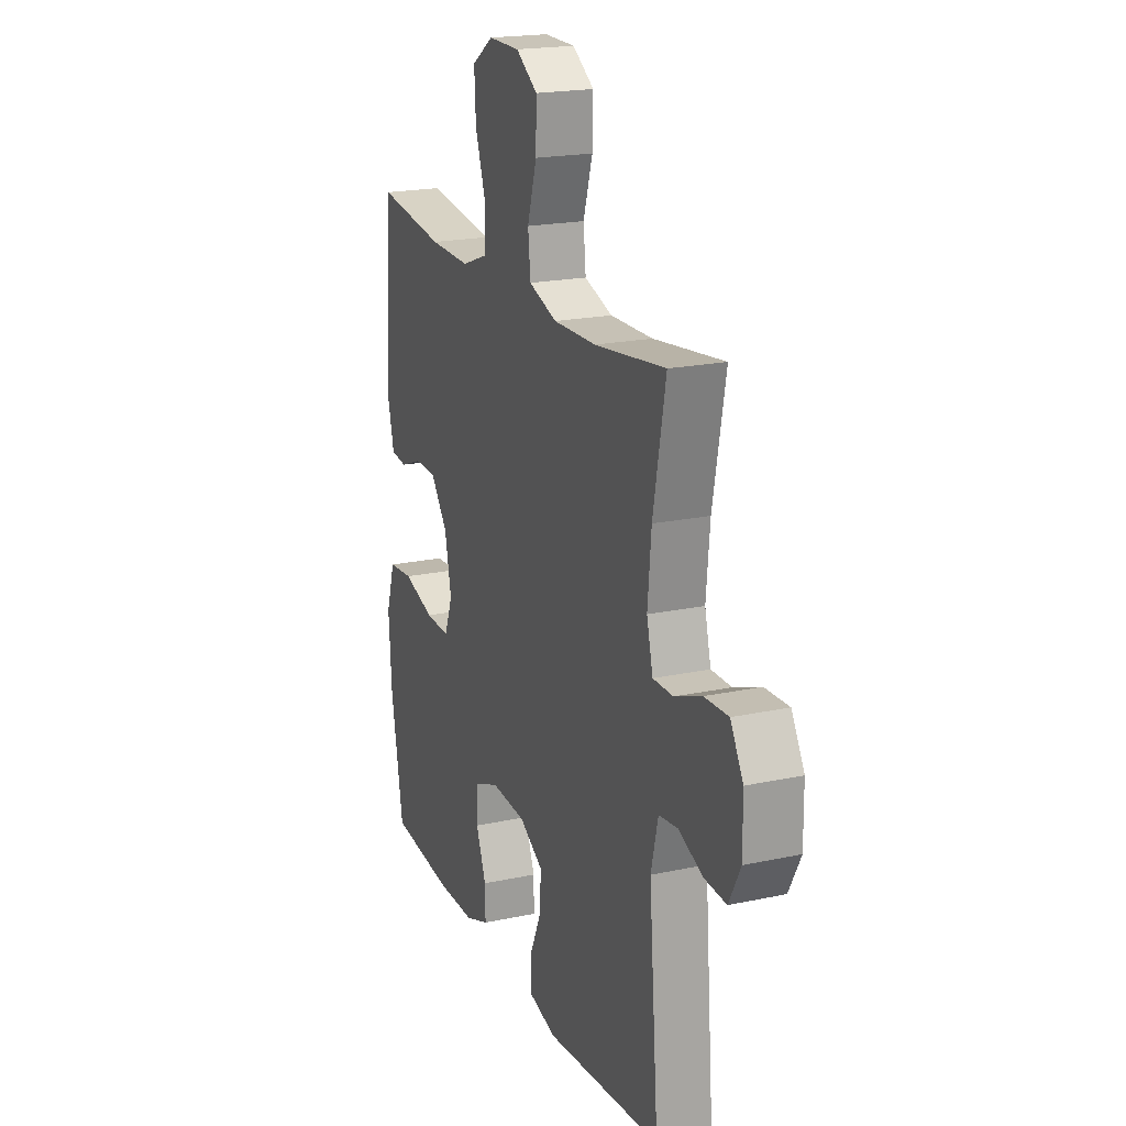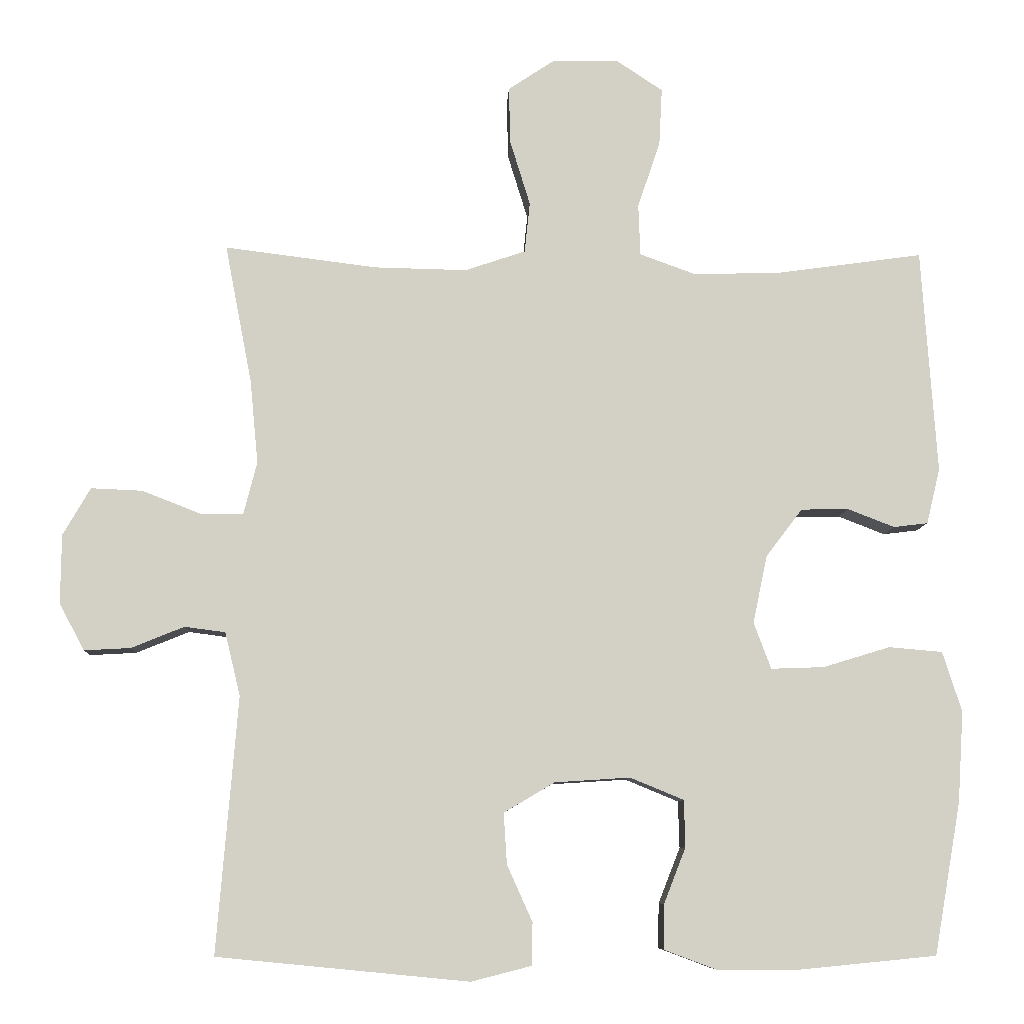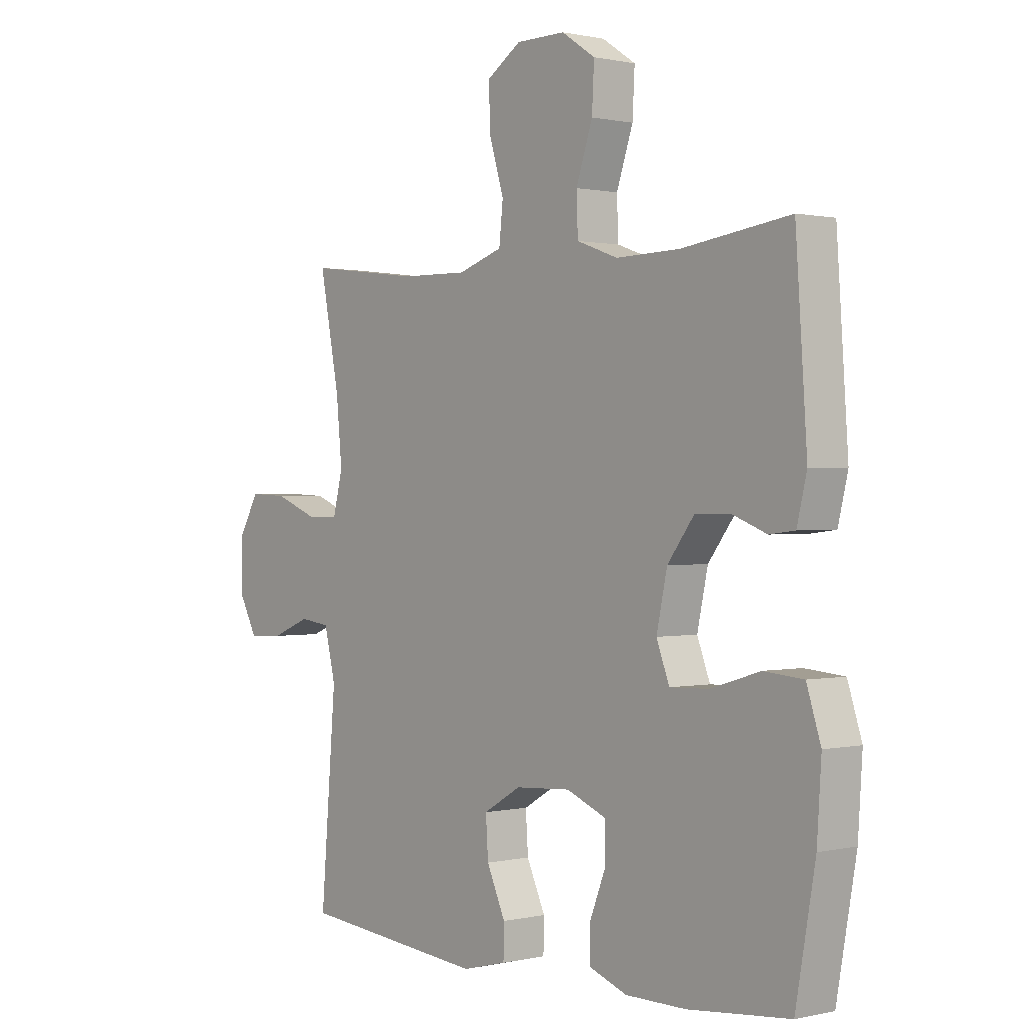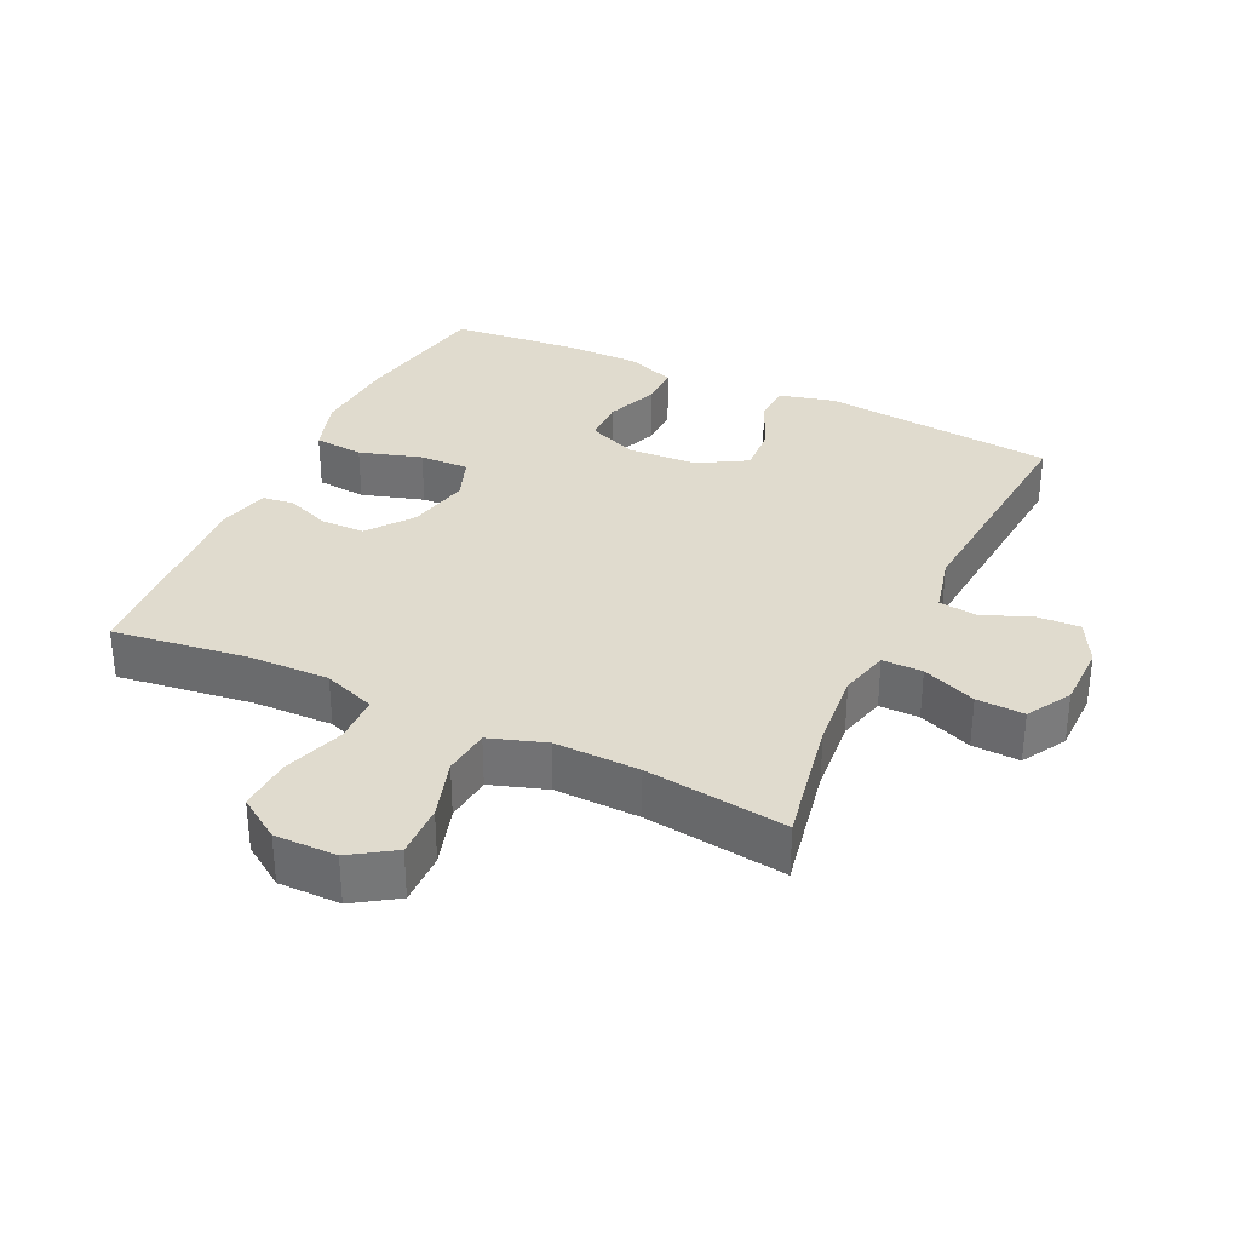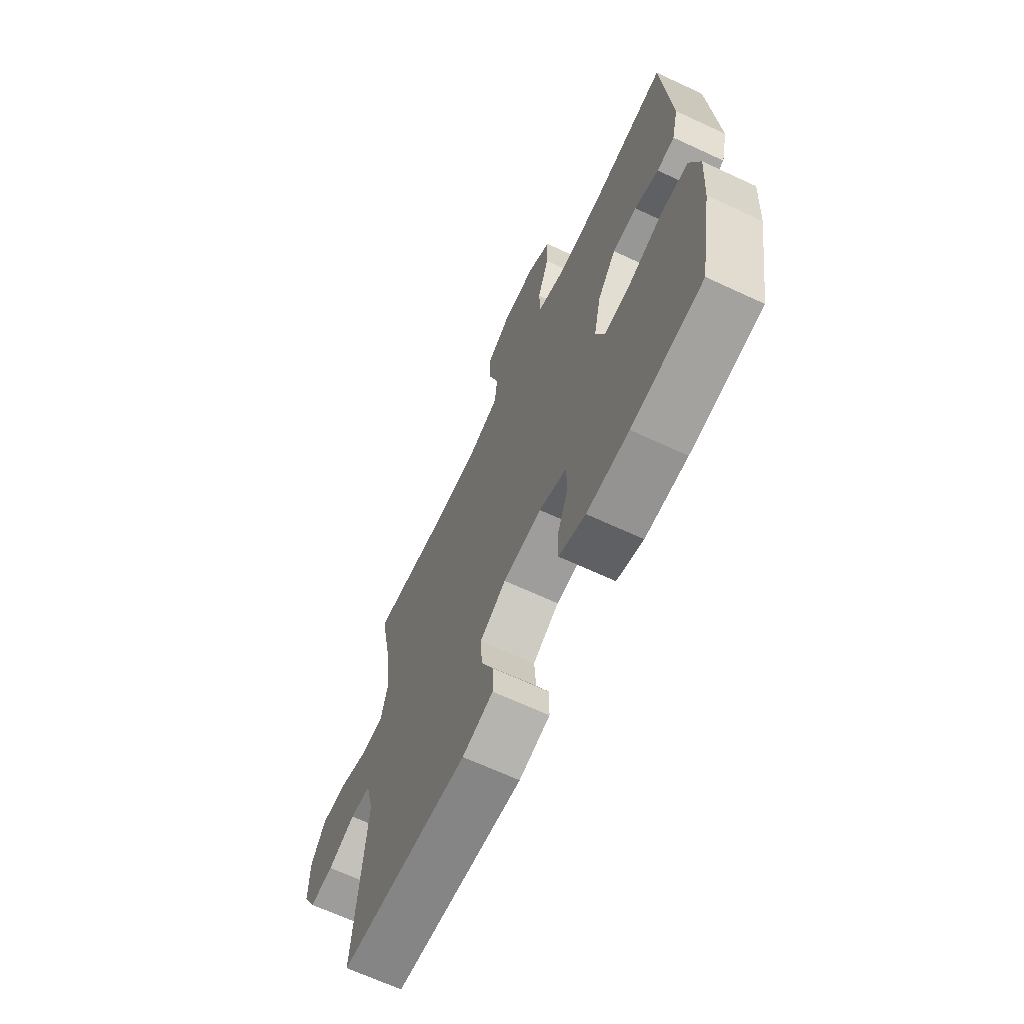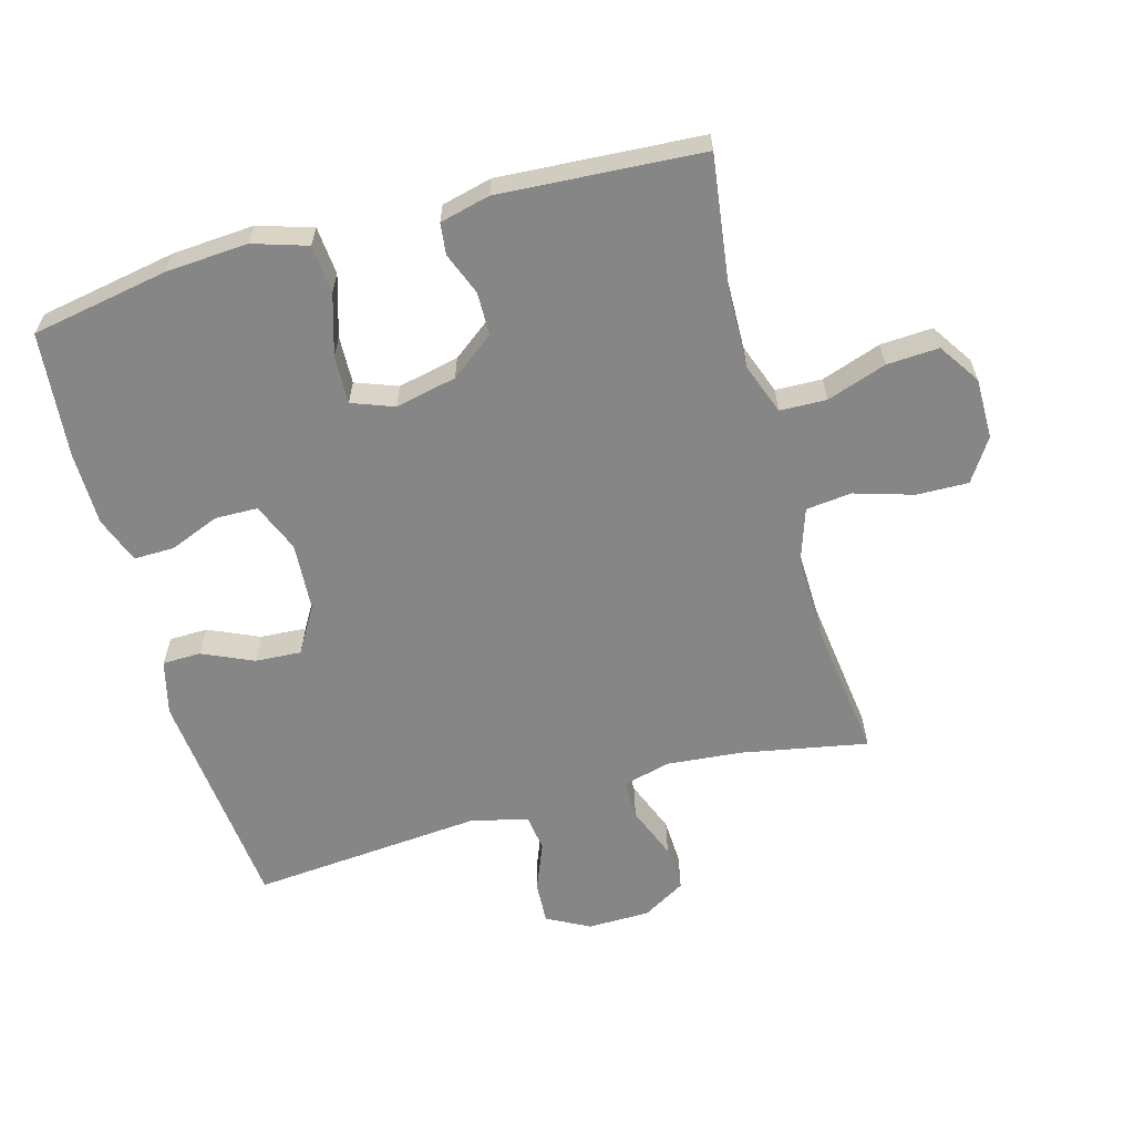
<metadata>
{"format":"obj","ext":"obj","renderer":"f3d","projection":"perspective","resolution":1024,"background":"white","views":[{"elev":19.9,"azim":68.4,"up":"+Z"},{"elev":-8.4,"azim":177.5,"up":"+Z"},{"elev":0.6,"azim":-130.1,"up":"+Z"},{"elev":33.4,"azim":25.5,"up":"+Y"},{"elev":-67.0,"azim":-115.0,"up":"+Z"},{"elev":-62.0,"azim":-74.3,"up":"+Y"}]}
</metadata>
<code>
o path5208
v -0.3343 0.0375 -0.5584
v -0.2196 0.0375 -0.5578
v -0.147 0.0375 -0.5307
v -0.1478 0.0375 -0.468
v -0.1785 0.0375 -0.39
v -0.1768 0.0375 -0.3242
v -0.1016 0.0375 -0.2933
v 0.003925 0.0375 -0.3
v 0.07552 0.0375 -0.3423
v 0.07084 0.0375 -0.414
v 0.03535 0.0375 -0.4928
v 0.03644 0.0375 -0.5524
v 0.1208 0.0375 -0.5739
v 0.4739 0.0375 -0.5395
v 0.4446 0.0375 -0.1806
v 0.4662 0.0375 -0.09149
v 0.5233 0.0375 -0.08399
v 0.5974 0.0375 -0.1141
v 0.6628 0.0375 -0.1178
v 0.6978 0.0375 -0.05162
v 0.6969 0.0375 0.04488
v 0.6584 0.0375 0.1116
v 0.5861 0.0375 0.1085
v 0.5046 0.0375 0.07642
v 0.4438 0.0375 0.07618
v 0.4251 0.0375 0.1502
v 0.4361 0.0375 0.2665
v 0.4739 0.0375 0.4624
v 0.2596 0.0375 0.4355
v 0.1309 0.0375 0.4329
v 0.04553 0.0375 0.4614
v 0.03807 0.0375 0.5326
v 0.06618 0.0375 0.6239
v 0.06836 0.0375 0.7042
v 0.003151 0.0375 0.7475
v -0.09086 0.0375 0.7481
v -0.1551 0.0375 0.7054
v -0.1508 0.0375 0.6243
v -0.1193 0.0375 0.5315
v -0.1219 0.0375 0.4591
v -0.2009 0.0375 0.4305
v -0.3231 0.0375 0.4339
v -0.5278 0.0375 0.4624
v -0.5491 0.0375 0.1471
v -0.5304 0.0375 0.06926
v -0.4821 0.0375 0.06337
v -0.4162 0.0375 0.08898
v -0.3495 0.0375 0.08766
v -0.2987 0.0375 0.02032
v -0.2785 0.0375 -0.07475
v -0.3029 0.0375 -0.1399
v -0.3774 0.0375 -0.1373
v -0.4717 0.0375 -0.1086
v -0.5466 0.0375 -0.1152
v -0.5735 0.0375 -0.1994
v -0.5653 0.0375 -0.3269
v -0.5278 0.0375 -0.5395
v -0.3343 -0.0375 -0.5584
v -0.2196 -0.0375 -0.5578
v -0.147 -0.0375 -0.5307
v -0.1478 -0.0375 -0.468
v -0.1785 -0.0375 -0.39
v -0.1768 -0.0375 -0.3242
v -0.1016 -0.0375 -0.2933
v 0.003925 -0.0375 -0.3
v 0.07552 -0.0375 -0.3423
v 0.07084 -0.0375 -0.414
v 0.03535 -0.0375 -0.4928
v 0.03644 -0.0375 -0.5524
v 0.1208 -0.0375 -0.5739
v 0.4739 -0.0375 -0.5395
v 0.4446 -0.0375 -0.1806
v 0.4662 -0.0375 -0.09149
v 0.5233 -0.0375 -0.08399
v 0.5974 -0.0375 -0.1141
v 0.6628 -0.0375 -0.1178
v 0.6978 -0.0375 -0.05162
v 0.6969 -0.0375 0.04488
v 0.6584 -0.0375 0.1116
v 0.5861 -0.0375 0.1085
v 0.5046 -0.0375 0.07642
v 0.4438 -0.0375 0.07618
v 0.4251 -0.0375 0.1502
v 0.4361 -0.0375 0.2665
v 0.4739 -0.0375 0.4624
v 0.2596 -0.0375 0.4355
v 0.1309 -0.0375 0.4329
v 0.04553 -0.0375 0.4614
v 0.03807 -0.0375 0.5326
v 0.06618 -0.0375 0.6239
v 0.06836 -0.0375 0.7042
v 0.003151 -0.0375 0.7475
v -0.09086 -0.0375 0.7481
v -0.1551 -0.0375 0.7054
v -0.1508 -0.0375 0.6243
v -0.1193 -0.0375 0.5315
v -0.1219 -0.0375 0.4591
v -0.2009 -0.0375 0.4305
v -0.3231 -0.0375 0.4339
v -0.5278 -0.0375 0.4624
v -0.5491 -0.0375 0.1471
v -0.5304 -0.0375 0.06926
v -0.4821 -0.0375 0.06337
v -0.4162 -0.0375 0.08898
v -0.3495 -0.0375 0.08766
v -0.2987 -0.0375 0.02032
v -0.2785 -0.0375 -0.07475
v -0.3029 -0.0375 -0.1399
v -0.3774 -0.0375 -0.1373
v -0.4717 -0.0375 -0.1086
v -0.5466 -0.0375 -0.1152
v -0.5735 -0.0375 -0.1994
v -0.5653 -0.0375 -0.3269
v -0.5278 -0.0375 -0.5395
v -0.5466 0.0375 -0.1152
v -0.5466 0.0375 -0.1152
v -0.5735 0.0375 -0.1994
v -0.5653 0.0375 -0.3269
v -0.5491 0.0375 0.1471
v -0.5304 0.0375 0.06926
v -0.5304 0.0375 0.06926
v -0.4717 0.0375 -0.1086
v -0.5278 0.0375 0.4624
v -0.5278 0.0375 0.4624
v -0.5278 0.0375 -0.5395
v -0.5278 0.0375 -0.5395
v -0.4821 0.0375 0.06337
v -0.4162 0.0375 0.08898
v -0.3774 0.0375 -0.1373
v -0.3343 0.0375 -0.5584
v -0.3231 0.0375 0.4339
v -0.3495 0.0375 0.08766
v -0.3029 0.0375 -0.1399
v -0.3029 0.0375 -0.1399
v -0.2987 0.0375 0.02032
v -0.2196 0.0375 -0.5578
v -0.2009 0.0375 0.4305
v -0.2785 0.0375 -0.07475
v -0.147 0.0375 -0.5307
v -0.147 0.0375 -0.5307
v -0.1219 0.0375 0.4591
v -0.1219 0.0375 0.4591
v -0.1785 0.0375 -0.39
v -0.1768 0.0375 -0.3242
v -0.1768 0.0375 -0.3242
v -0.1478 0.0375 -0.468
v -0.1016 0.0375 -0.2933
v -0.09086 0.0375 0.7481
v -0.1551 0.0375 0.7054
v -0.1508 0.0375 0.6243
v -0.1193 0.0375 0.5315
v 0.003925 0.0375 -0.3
v 0.003151 0.0375 0.7475
v 0.06836 0.0375 0.7042
v 0.07552 0.0375 -0.3423
v 0.07552 0.0375 -0.3423
v 0.07084 0.0375 -0.414
v 0.03535 0.0375 -0.4928
v 0.03644 0.0375 -0.5524
v 0.03644 0.0375 -0.5524
v 0.1208 0.0375 -0.5739
v 0.06618 0.0375 0.6239
v 0.03807 0.0375 0.5326
v 0.04553 0.0375 0.4614
v 0.04553 0.0375 0.4614
v 0.1309 0.0375 0.4329
v 0.2596 0.0375 0.4355
v 0.4739 0.0375 0.4624
v 0.4739 0.0375 0.4624
v 0.4251 0.0375 0.1502
v 0.4361 0.0375 0.2665
v 0.4438 0.0375 0.07618
v 0.4438 0.0375 0.07618
v 0.5046 0.0375 0.07642
v 0.4446 0.0375 -0.1806
v 0.4662 0.0375 -0.09149
v 0.4662 0.0375 -0.09149
v 0.4739 0.0375 -0.5395
v 0.4739 0.0375 -0.5395
v 0.5233 0.0375 -0.08399
v 0.5861 0.0375 0.1085
v 0.5974 0.0375 -0.1141
v 0.6584 0.0375 0.1116
v 0.6584 0.0375 0.1116
v 0.6628 0.0375 -0.1178
v 0.6628 0.0375 -0.1178
v 0.6969 0.0375 0.04488
v 0.6978 0.0375 -0.05162
v -0.5466 -0.0375 -0.1152
v -0.5466 -0.0375 -0.1152
v -0.5735 -0.0375 -0.1994
v -0.5653 -0.0375 -0.3269
v -0.5491 -0.0375 0.1471
v -0.5304 -0.0375 0.06926
v -0.5304 -0.0375 0.06926
v -0.4717 -0.0375 -0.1086
v -0.5278 -0.0375 0.4624
v -0.5278 -0.0375 0.4624
v -0.5278 -0.0375 -0.5395
v -0.5278 -0.0375 -0.5395
v -0.4821 -0.0375 0.06337
v -0.4162 -0.0375 0.08898
v -0.3774 -0.0375 -0.1373
v -0.3343 -0.0375 -0.5584
v -0.3231 -0.0375 0.4339
v -0.3495 -0.0375 0.08766
v -0.3029 -0.0375 -0.1399
v -0.3029 -0.0375 -0.1399
v -0.2987 -0.0375 0.02032
v -0.2196 -0.0375 -0.5578
v -0.2009 -0.0375 0.4305
v -0.2785 -0.0375 -0.07475
v -0.147 -0.0375 -0.5307
v -0.147 -0.0375 -0.5307
v -0.1219 -0.0375 0.4591
v -0.1219 -0.0375 0.4591
v -0.1785 -0.0375 -0.39
v -0.1768 -0.0375 -0.3242
v -0.1768 -0.0375 -0.3242
v -0.1478 -0.0375 -0.468
v -0.1016 -0.0375 -0.2933
v -0.09086 -0.0375 0.7481
v -0.1551 -0.0375 0.7054
v -0.1508 -0.0375 0.6243
v -0.1193 -0.0375 0.5315
v 0.003925 -0.0375 -0.3
v 0.003151 -0.0375 0.7475
v 0.06836 -0.0375 0.7042
v 0.07552 -0.0375 -0.3423
v 0.07552 -0.0375 -0.3423
v 0.07084 -0.0375 -0.414
v 0.03535 -0.0375 -0.4928
v 0.03644 -0.0375 -0.5524
v 0.03644 -0.0375 -0.5524
v 0.1208 -0.0375 -0.5739
v 0.06618 -0.0375 0.6239
v 0.03807 -0.0375 0.5326
v 0.04553 -0.0375 0.4614
v 0.04553 -0.0375 0.4614
v 0.1309 -0.0375 0.4329
v 0.2596 -0.0375 0.4355
v 0.4739 -0.0375 0.4624
v 0.4739 -0.0375 0.4624
v 0.4251 -0.0375 0.1502
v 0.4361 -0.0375 0.2665
v 0.4438 -0.0375 0.07618
v 0.4438 -0.0375 0.07618
v 0.5046 -0.0375 0.07642
v 0.4446 -0.0375 -0.1806
v 0.4662 -0.0375 -0.09149
v 0.4662 -0.0375 -0.09149
v 0.4739 -0.0375 -0.5395
v 0.4739 -0.0375 -0.5395
v 0.5233 -0.0375 -0.08399
v 0.5861 -0.0375 0.1085
v 0.5974 -0.0375 -0.1141
v 0.6584 -0.0375 0.1116
v 0.6584 -0.0375 0.1116
v 0.6628 -0.0375 -0.1178
v 0.6628 -0.0375 -0.1178
v 0.6969 -0.0375 0.04488
v 0.6978 -0.0375 -0.05162
f 255 261 257
f 261 254 262
f 250 226 249
f 246 250 248
f 241 245 242
f 204 192 199
f 241 244 245
f 203 218 207
f 246 226 250
f 215 209 238
f 252 231 235
f 225 236 224
f 212 221 226
f 235 232 233
f 240 209 244
f 205 206 211
f 218 192 217
f 236 225 237
f 209 226 244
f 196 191 203
f 212 226 209
f 207 218 221
f 211 209 215
f 225 215 237
f 223 224 222
f 238 209 240
f 192 218 203
f 255 254 261
f 207 221 212
f 248 254 255
f 205 202 206
f 193 205 197
f 204 217 192
f 193 202 205
f 244 226 246
f 249 229 252
f 231 232 235
f 210 217 204
f 237 215 238
f 240 244 241
f 262 256 259
f 217 210 220
f 202 193 201
f 248 250 254
f 201 193 194
f 249 226 229
f 213 220 210
f 252 229 231
f 254 256 262
f 222 224 227
f 192 203 191
f 211 206 209
f 227 224 236
f 227 236 228
f 189 191 196
f 116 55 112 190
f 55 56 113 112
f 44 121 195 101
f 53 54 111 110
f 124 44 101 198
f 56 126 200 113
f 45 46 103 102
f 46 47 104 103
f 52 53 110 109
f 57 1 58 114
f 42 43 100 99
f 47 48 105 104
f 134 52 109 208
f 48 49 106 105
f 1 2 59 58
f 41 42 99 98
f 50 51 108 107
f 49 50 107 106
f 2 140 214 59
f 142 41 98 216
f 5 145 219 62
f 4 5 62 61
f 3 4 61 60
f 6 7 64 63
f 36 37 94 93
f 37 38 95 94
f 38 39 96 95
f 39 40 97 96
f 7 8 65 64
f 35 36 93 92
f 34 35 92 91
f 8 156 230 65
f 10 11 68 67
f 11 160 234 68
f 12 13 70 69
f 33 34 91 90
f 32 33 90 89
f 165 32 89 239
f 30 31 88 87
f 9 10 67 66
f 29 30 87 86
f 169 29 86 243
f 26 27 84 83
f 173 26 83 247
f 24 25 82 81
f 15 177 251 72
f 179 15 72 253
f 13 14 71 70
f 27 28 85 84
f 16 17 74 73
f 23 24 81 80
f 17 18 75 74
f 184 23 80 258
f 18 186 260 75
f 21 22 79 78
f 20 21 78 77
f 19 20 77 76
f 181 183 187
f 187 188 180
f 176 175 152
f 172 174 176
f 167 168 171
f 130 125 118
f 167 171 170
f 129 133 144
f 172 176 152
f 141 164 135
f 178 161 157
f 151 150 162
f 138 152 147
f 161 159 158
f 166 170 135
f 131 137 132
f 144 143 118
f 162 163 151
f 135 170 152
f 122 129 117
f 138 135 152
f 133 147 144
f 137 141 135
f 151 163 141
f 149 148 150
f 164 166 135
f 118 129 144
f 181 187 180
f 133 138 147
f 174 181 180
f 131 132 128
f 119 123 131
f 130 118 143
f 119 131 128
f 170 172 152
f 175 178 155
f 157 161 158
f 136 130 143
f 163 164 141
f 166 167 170
f 188 185 182
f 143 146 136
f 128 127 119
f 174 180 176
f 127 120 119
f 175 155 152
f 139 136 146
f 178 157 155
f 180 188 182
f 148 153 150
f 118 117 129
f 137 135 132
f 153 162 150
f 153 154 162
f 115 122 117

</code>
